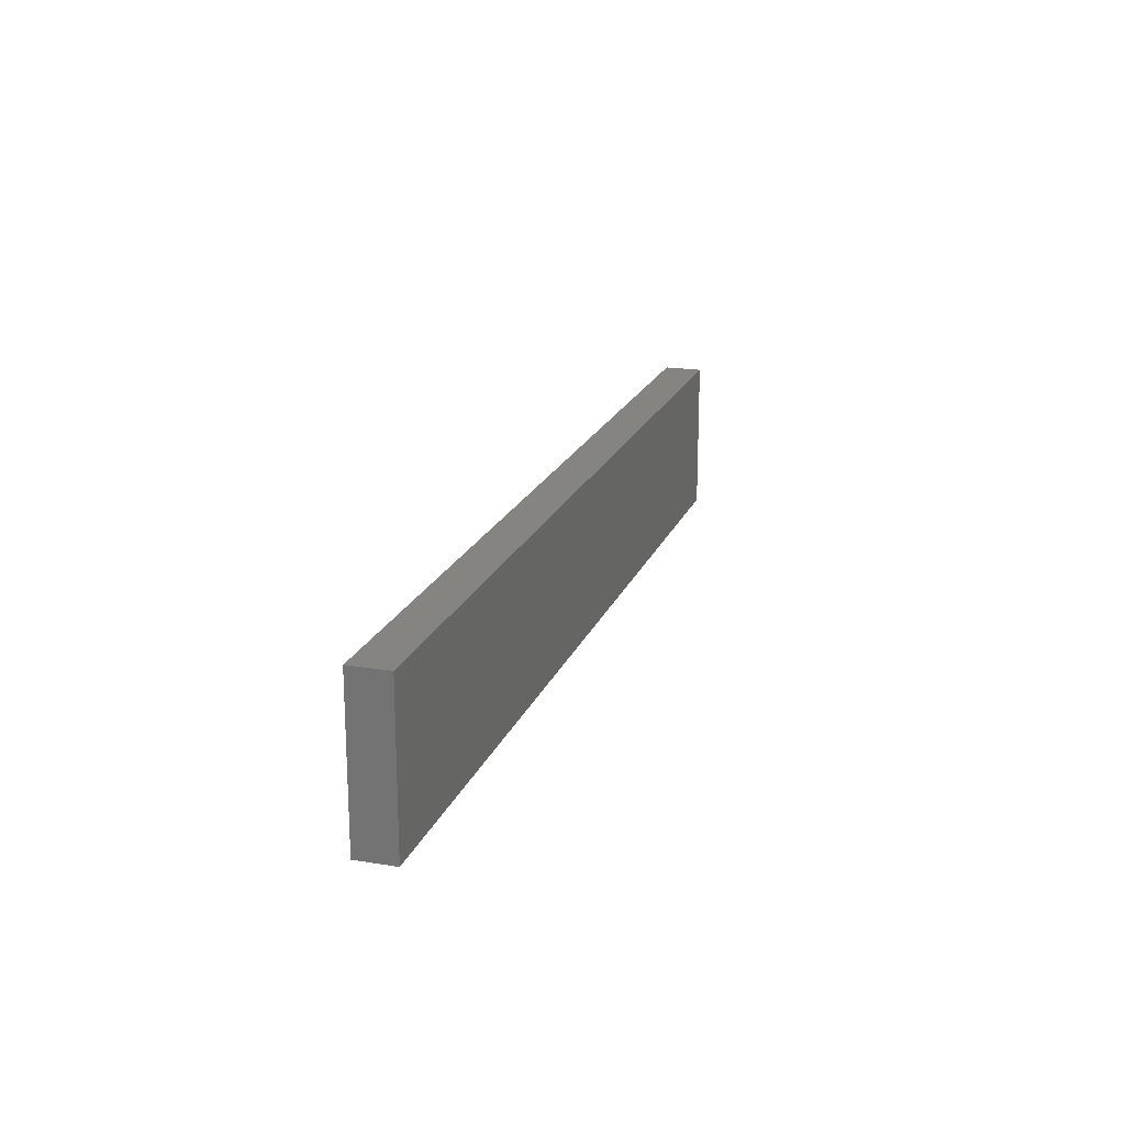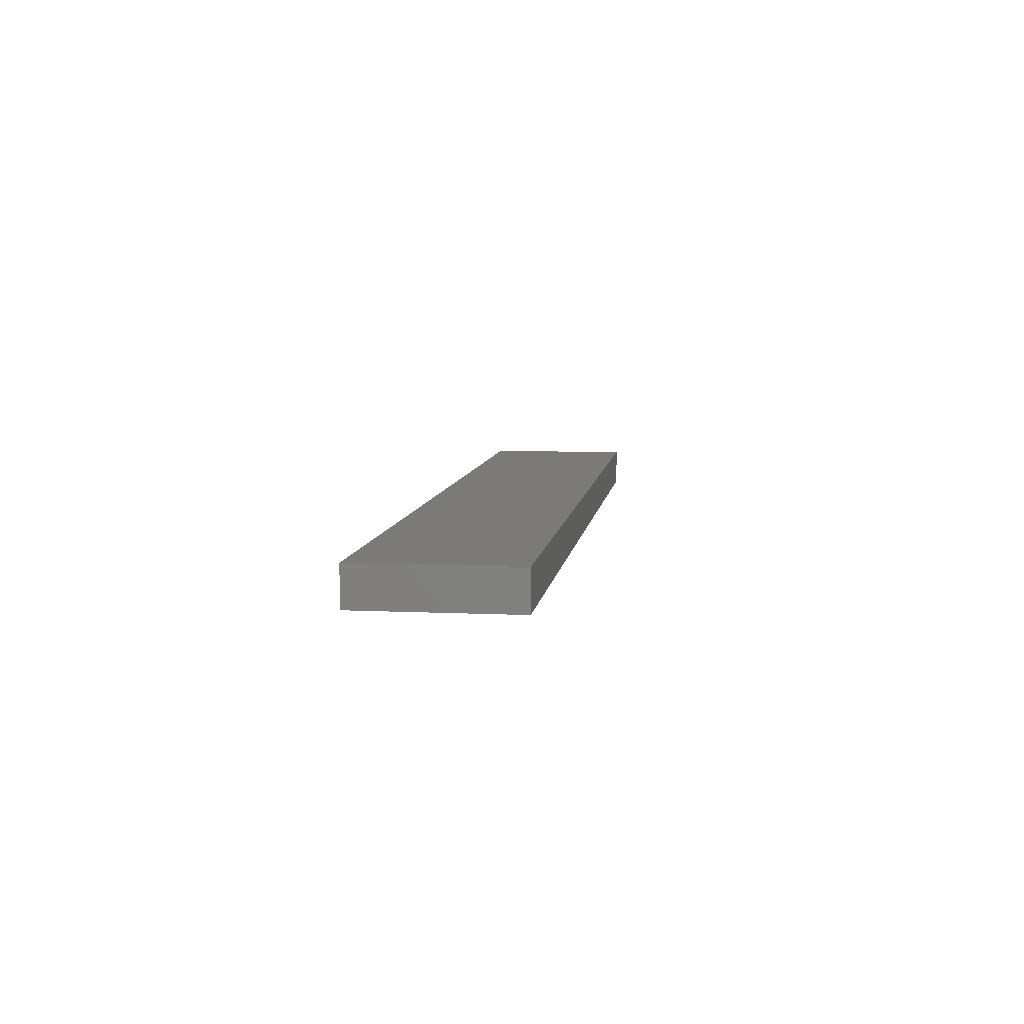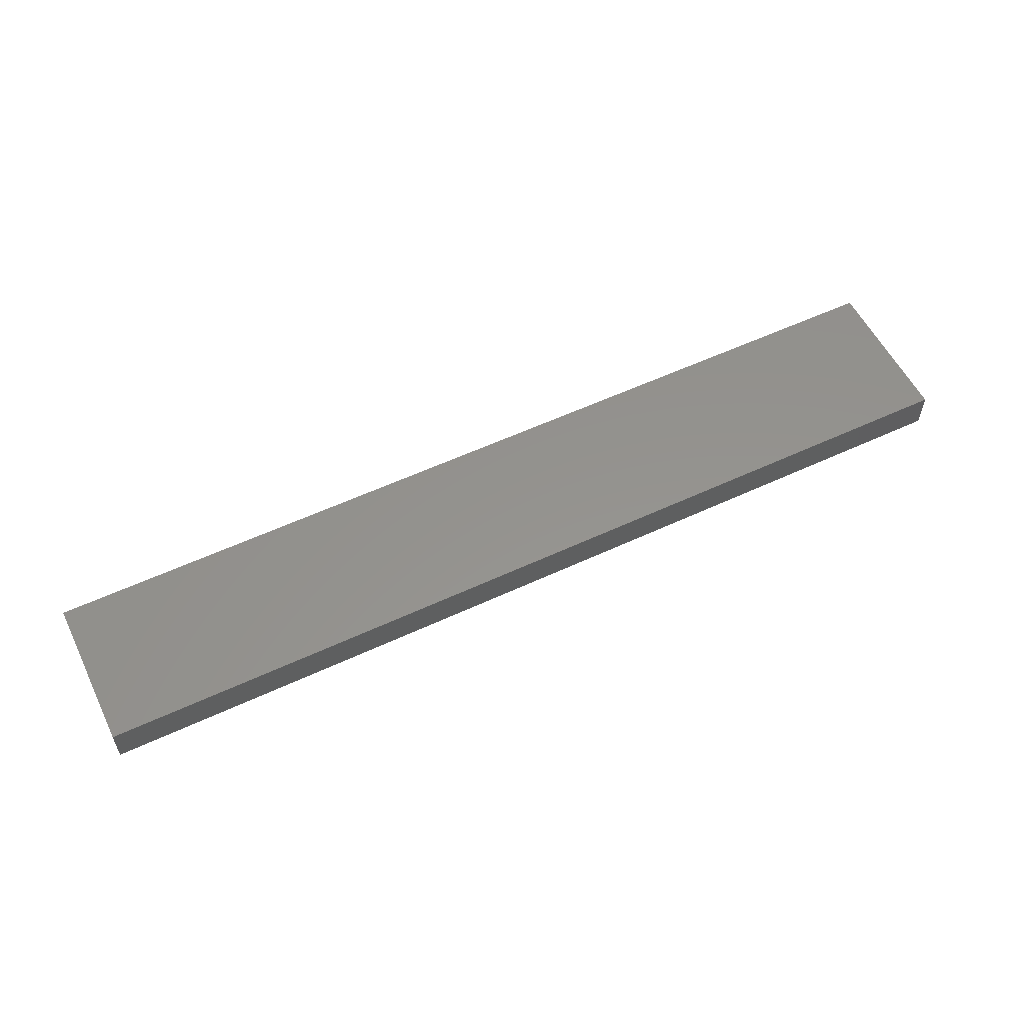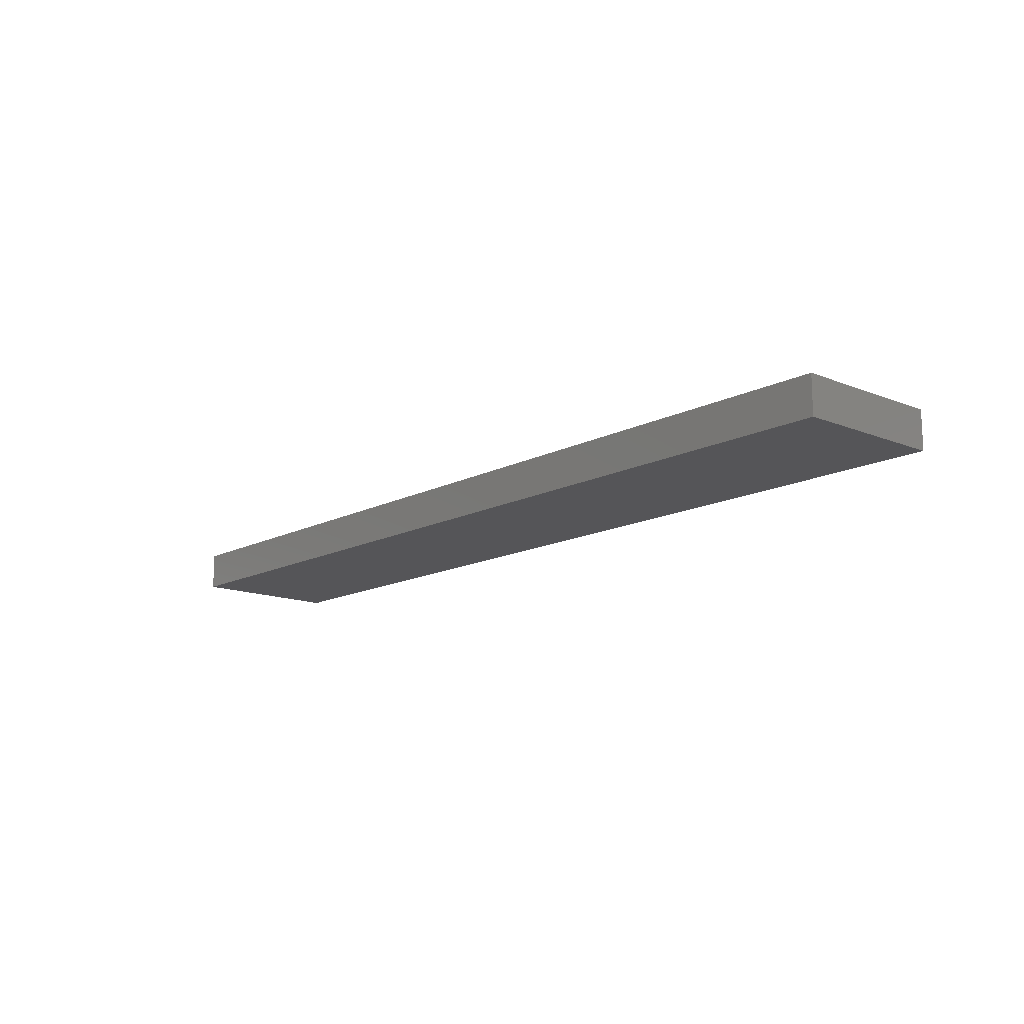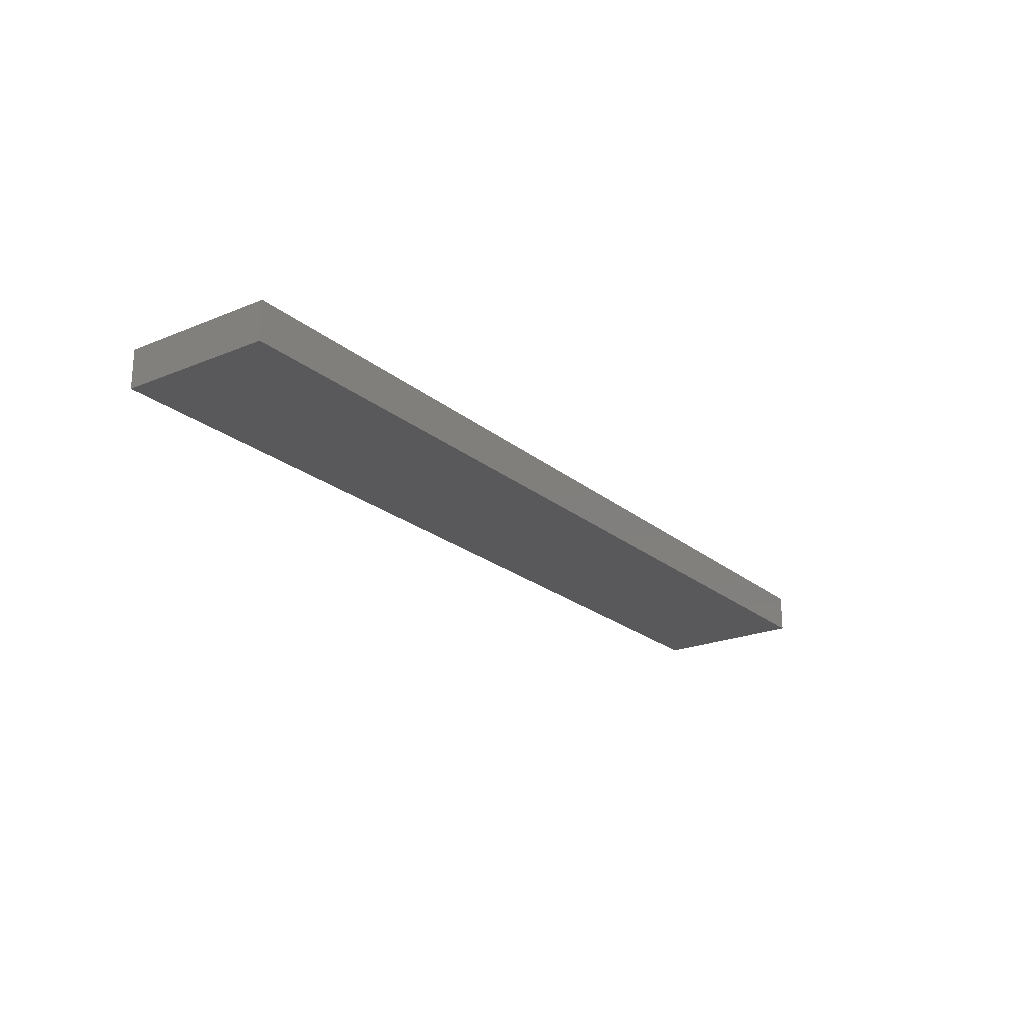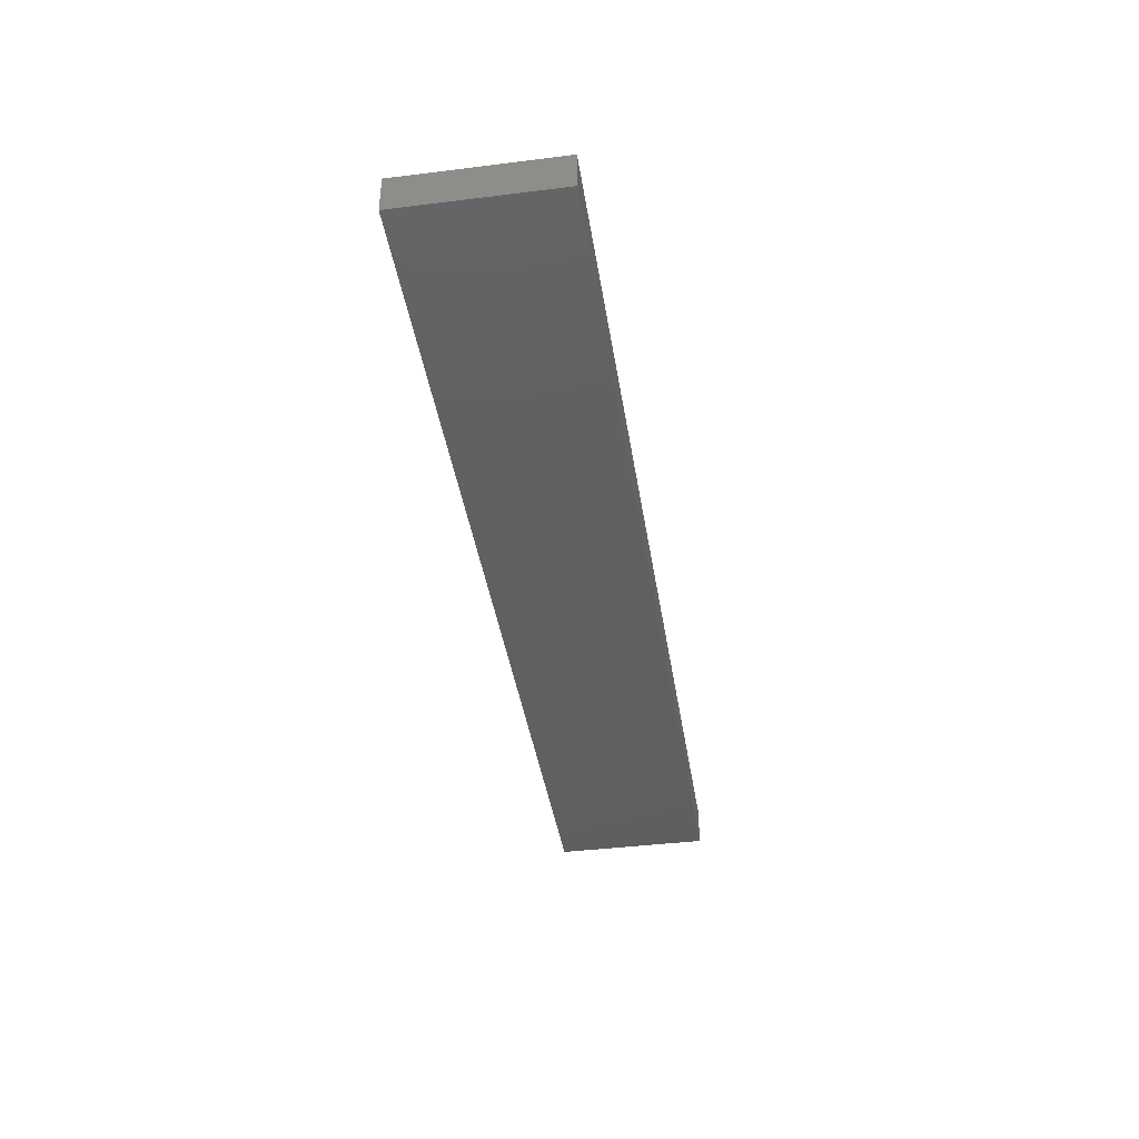
<metadata>
{"format":"stl","ext":"stl","renderer":"f3d","projection":"perspective","resolution":1024,"background":"white","views":[{"elev":19.3,"azim":107.1,"up":"+Y"},{"elev":7.6,"azim":-82.4,"up":"+Z"},{"elev":56.4,"azim":154.0,"up":"+Z"},{"elev":-14.2,"azim":48.5,"up":"+Z"},{"elev":-22.2,"azim":-54.3,"up":"+Z"},{"elev":-40.4,"azim":-81.3,"up":"+Z"}]}
</metadata>
<code>
# stl→obj: 8 verts, 12 faces
v -0.404 0.02251 0.3665
v -0.404 -0.1103 0.3665
v 0.3986 -0.1103 0.3665
v 0.3986 0.02251 0.3665
v -0.404 -0.1103 0.3333
v 0.3986 -0.1103 0.3333
v -0.404 0.02251 0.3333
v 0.3986 0.02251 0.3333
f 1 2 3
f 1 3 4
f 5 6 3
f 5 3 2
f 5 2 1
f 5 1 7
f 8 7 1
f 8 1 4
f 8 4 3
f 8 3 6
f 8 6 5
f 8 5 7

</code>
